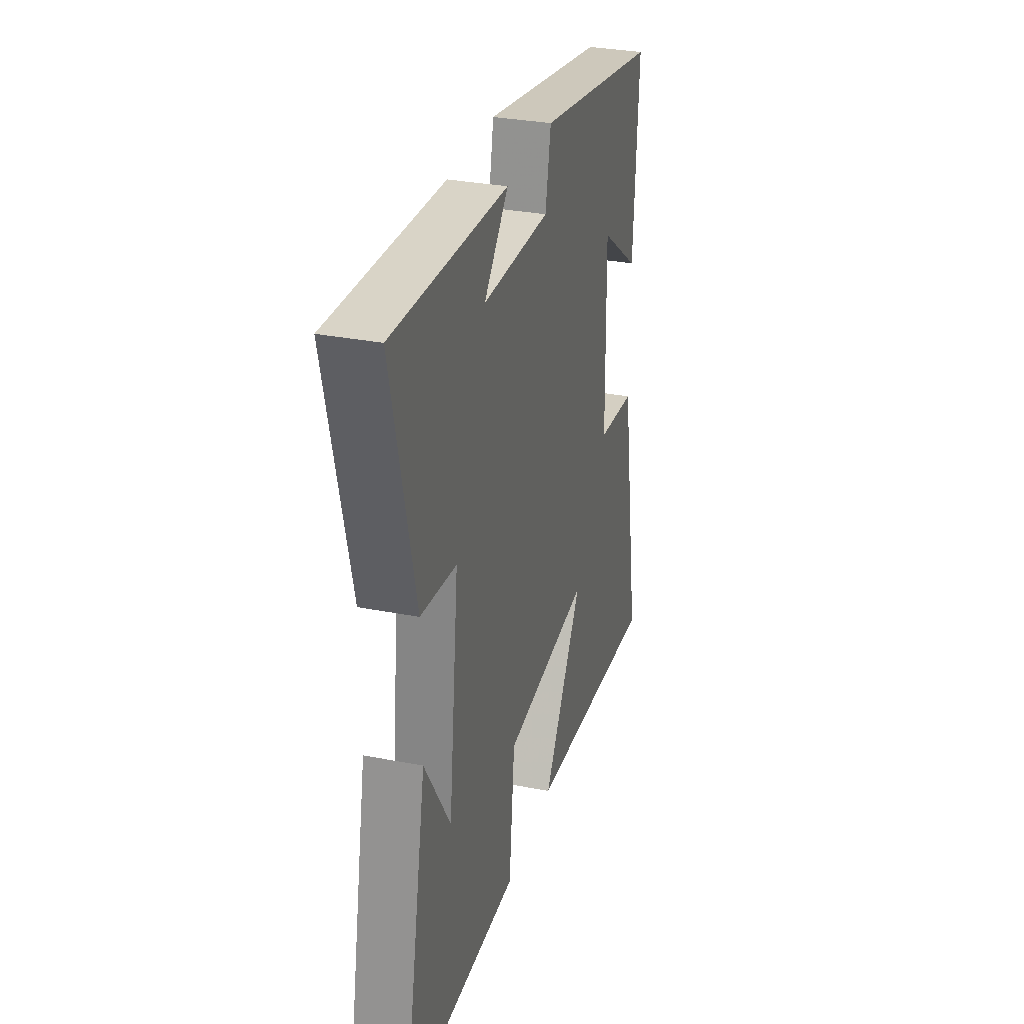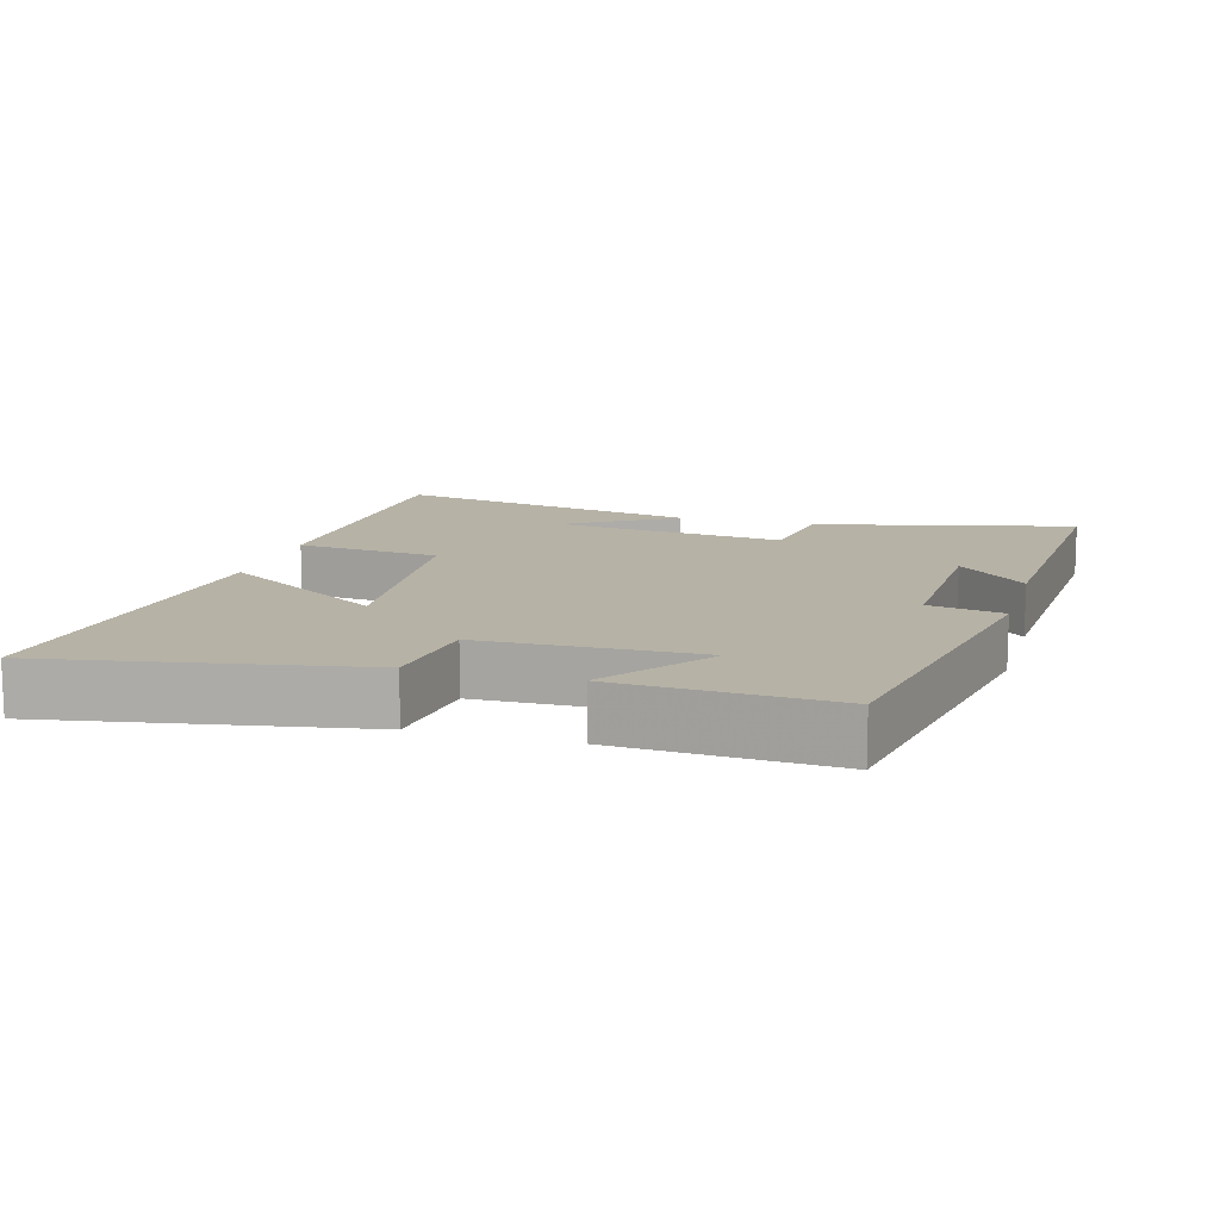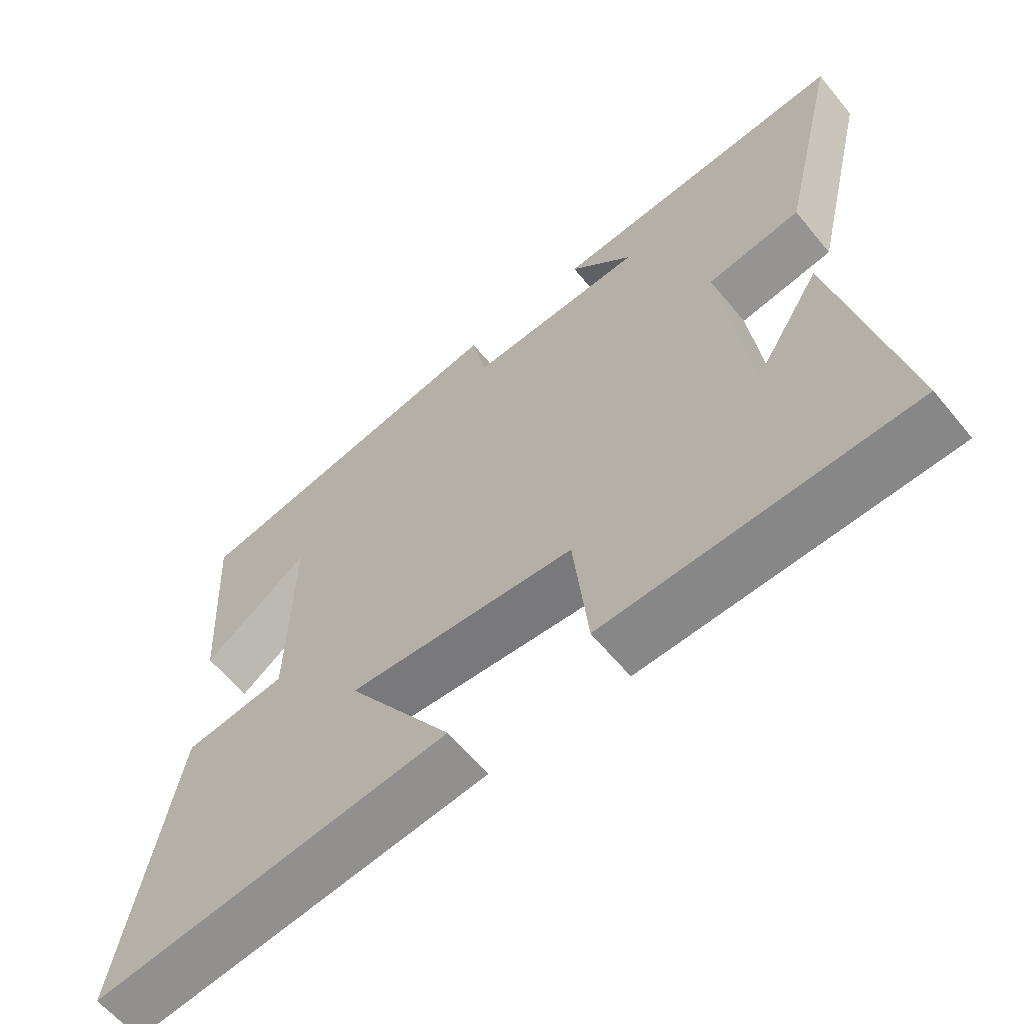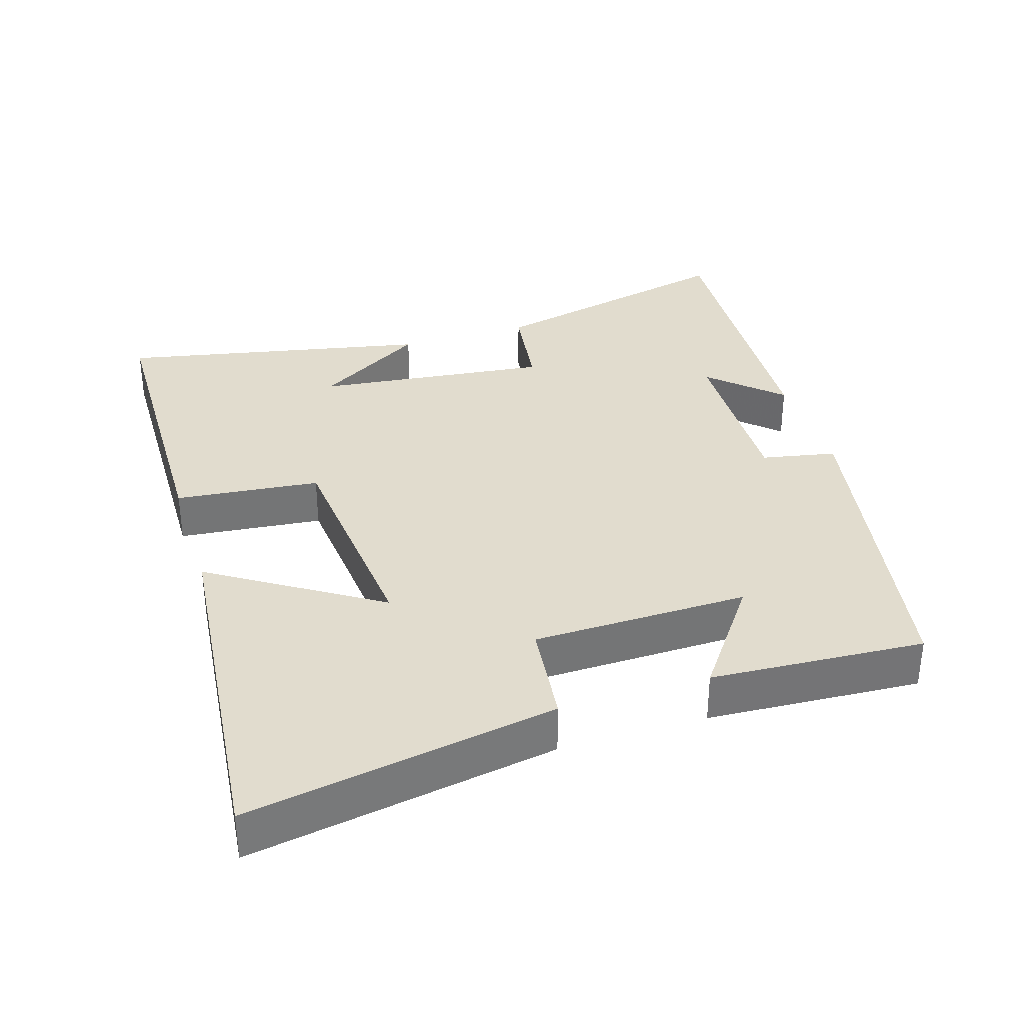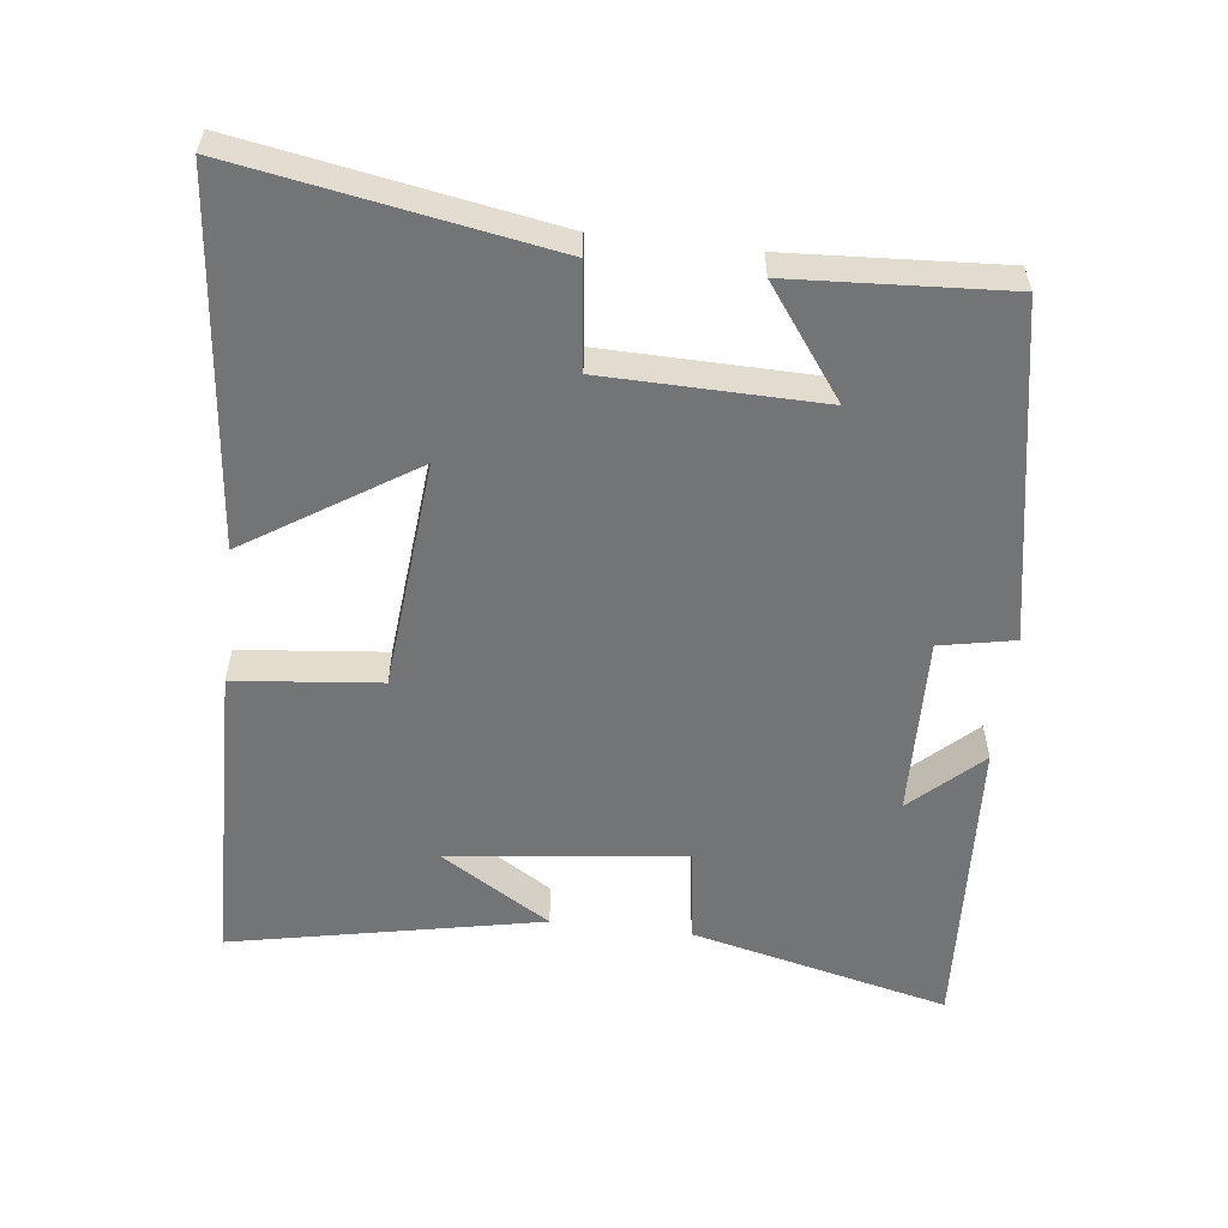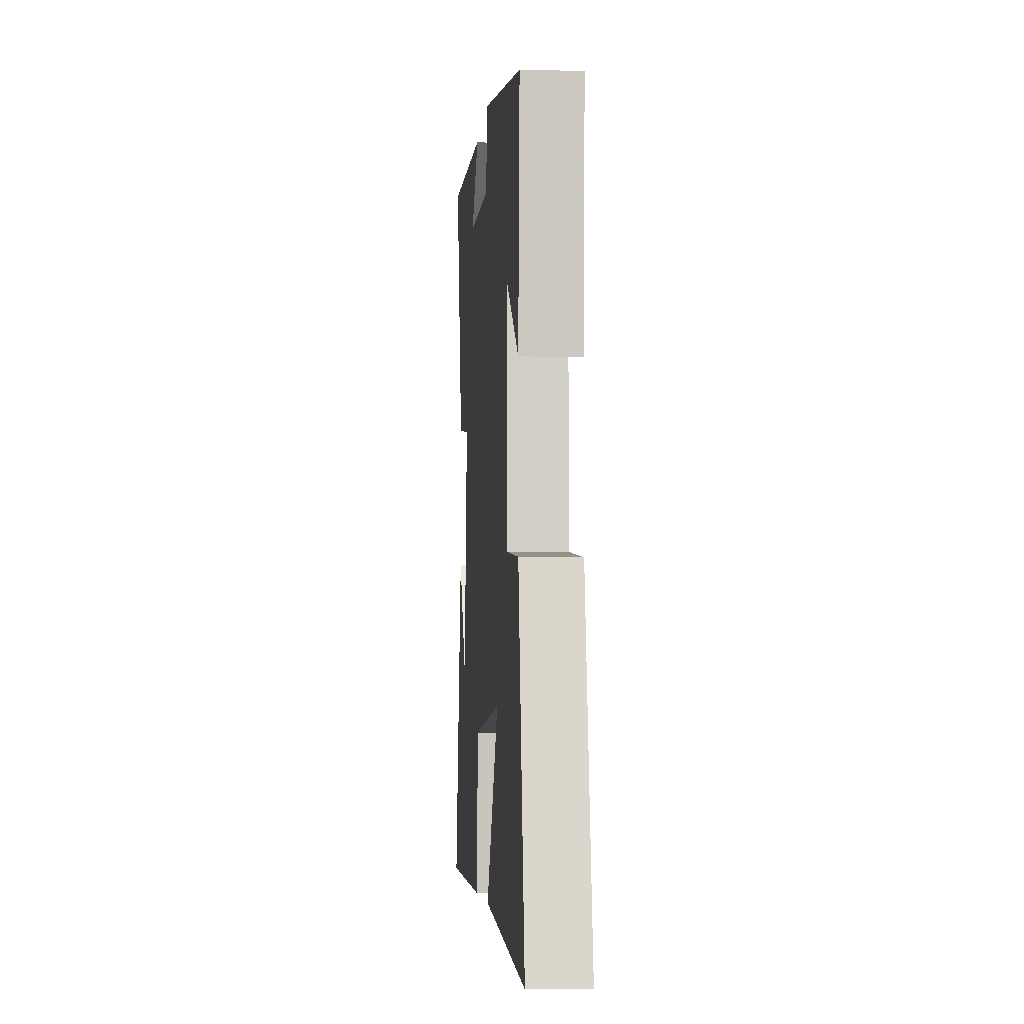
<metadata>
{"format":"obj","ext":"obj","renderer":"f3d","projection":"perspective","resolution":1024,"background":"white","views":[{"elev":31.5,"azim":105.5,"up":"+Z"},{"elev":12.2,"azim":-74.1,"up":"+Y"},{"elev":-61.7,"azim":39.4,"up":"+Z"},{"elev":34.0,"azim":-107.4,"up":"+Y"},{"elev":-56.2,"azim":-96.7,"up":"+Y"},{"elev":-5.4,"azim":-94.7,"up":"+Z"}]}
</metadata>
<code>
v -0.577 0.07 -0.552
v -0.5 0.07 -0.109
v -0.351 0.07 -0.092
v -0.345 0.07 0.218
v -0.5 0.07 0.105
v -0.518 0.07 0.412
v -0.037 0.07 0.5
v -0.016 0.07 0.393
v 0.244 0.07 0.401
v 0.151 0.07 0.5
v 0.589 0.07 0.525
v 0.5 0.07 0.153
v 0.363 0.07 0.134
v 0.401 0.07 -0.204
v 0.5 0.07 -0.045
v 0.59 0.07 -0.491
v 0.144 0.07 -0.5
v 0.123 0.07 -0.292
v -0.209 0.07 -0.262
v -0.056 0.07 -0.5
v -0.577 0 -0.552
v -0.5 0 -0.109
v -0.351 0 -0.092
v -0.345 0 0.218
v -0.5 0 0.105
v -0.518 0 0.412
v -0.037 0 0.5
v -0.016 0 0.393
v 0.244 0 0.401
v 0.151 0 0.5
v 0.589 0 0.525
v 0.5 0 0.153
v 0.363 0 0.134
v 0.401 0 -0.204
v 0.5 0 -0.045
v 0.59 0 -0.491
v 0.144 0 -0.5
v 0.123 0 -0.292
v -0.209 0 -0.262
v -0.056 0 -0.5
f 1 2 3
f 20 1 3
f 19 20 3
f 18 19 3 4
f 16 17 18
f 16 18 4
f 14 15 16
f 14 16 4
f 13 14 4
f 12 13 4
f 9 10 11 12
f 8 9 12 4
f 7 8 4
f 4 5 6 7
f 23 22 21
f 23 21 40
f 23 40 39
f 24 23 39 38
f 38 37 36
f 24 38 36
f 36 35 34
f 24 36 34
f 24 34 33
f 24 33 32
f 32 31 30 29
f 24 32 29 28
f 24 28 27
f 27 26 25 24
f 1 21 22 2
f 2 22 23 3
f 3 23 24 4
f 4 24 25 5
f 5 25 26 6
f 6 26 27 7
f 7 27 28 8
f 8 28 29 9
f 9 29 30 10
f 10 30 31 11
f 11 31 32 12
f 12 32 33 13
f 13 33 34 14
f 14 34 35 15
f 15 35 36 16
f 16 36 37 17
f 17 37 38 18
f 18 38 39 19
f 19 39 40 20
f 20 40 21 1

</code>
